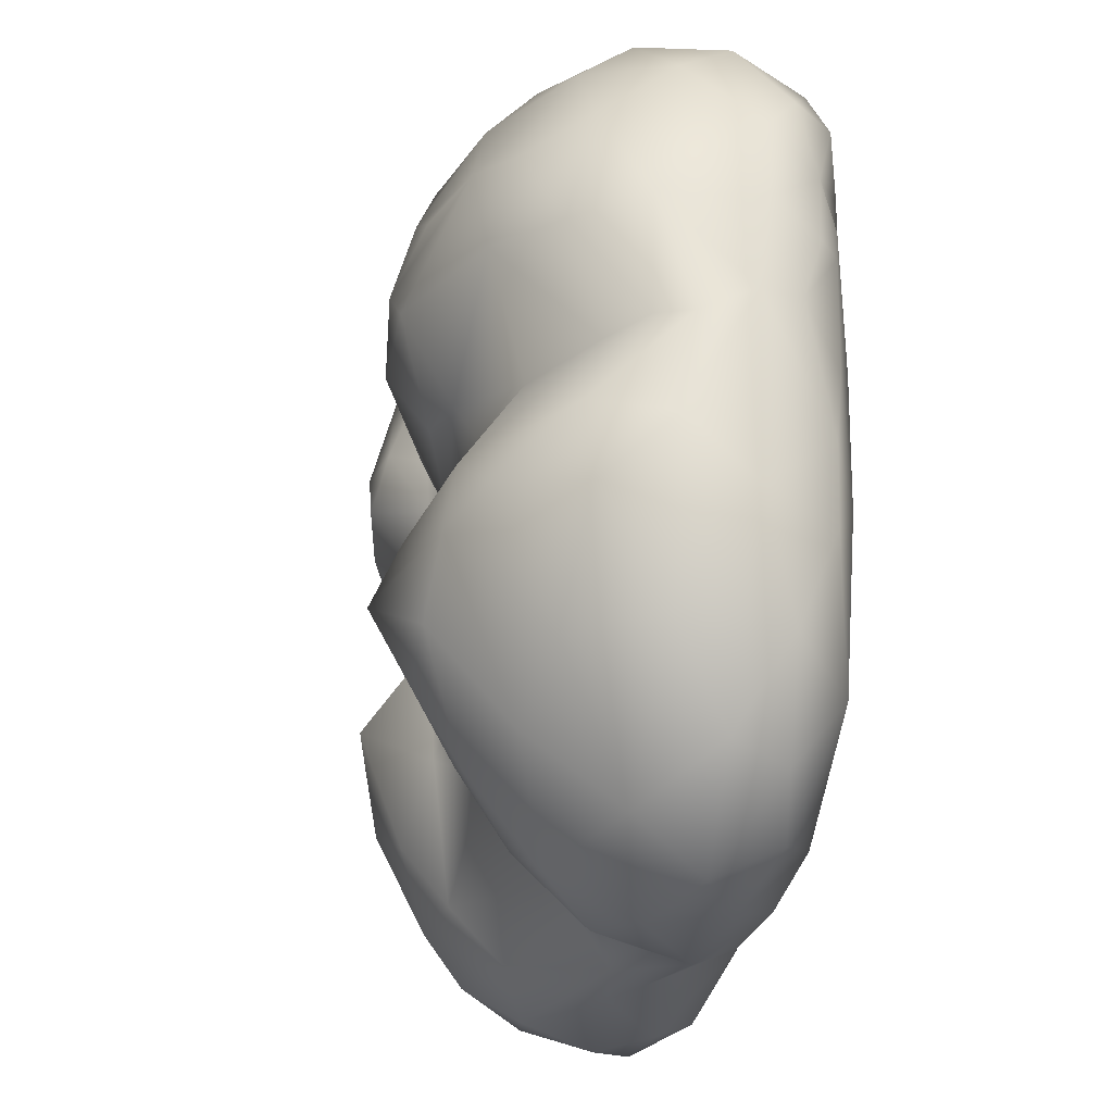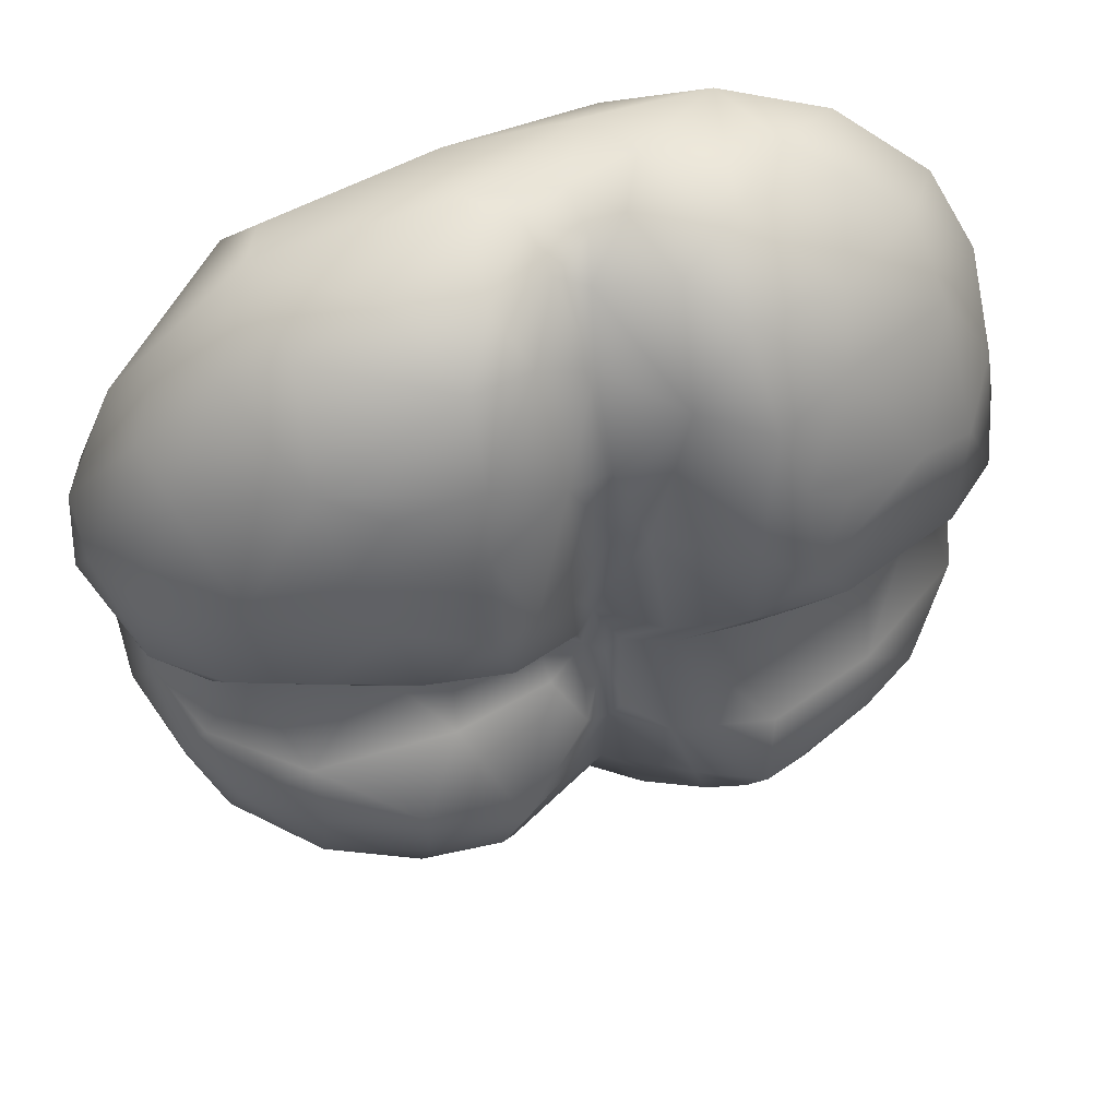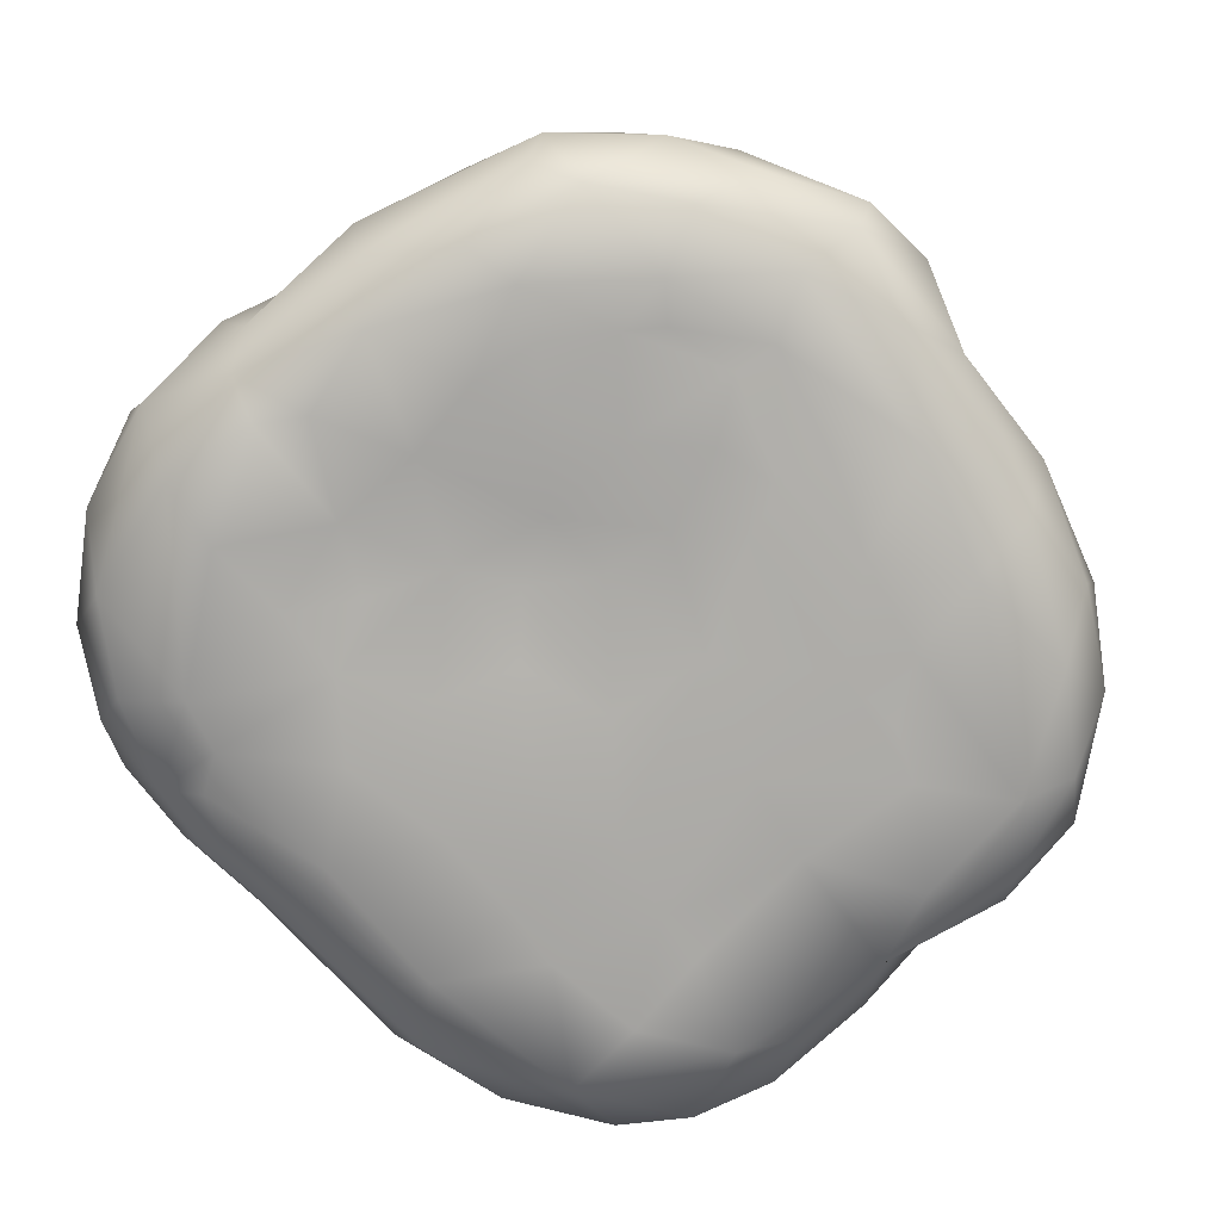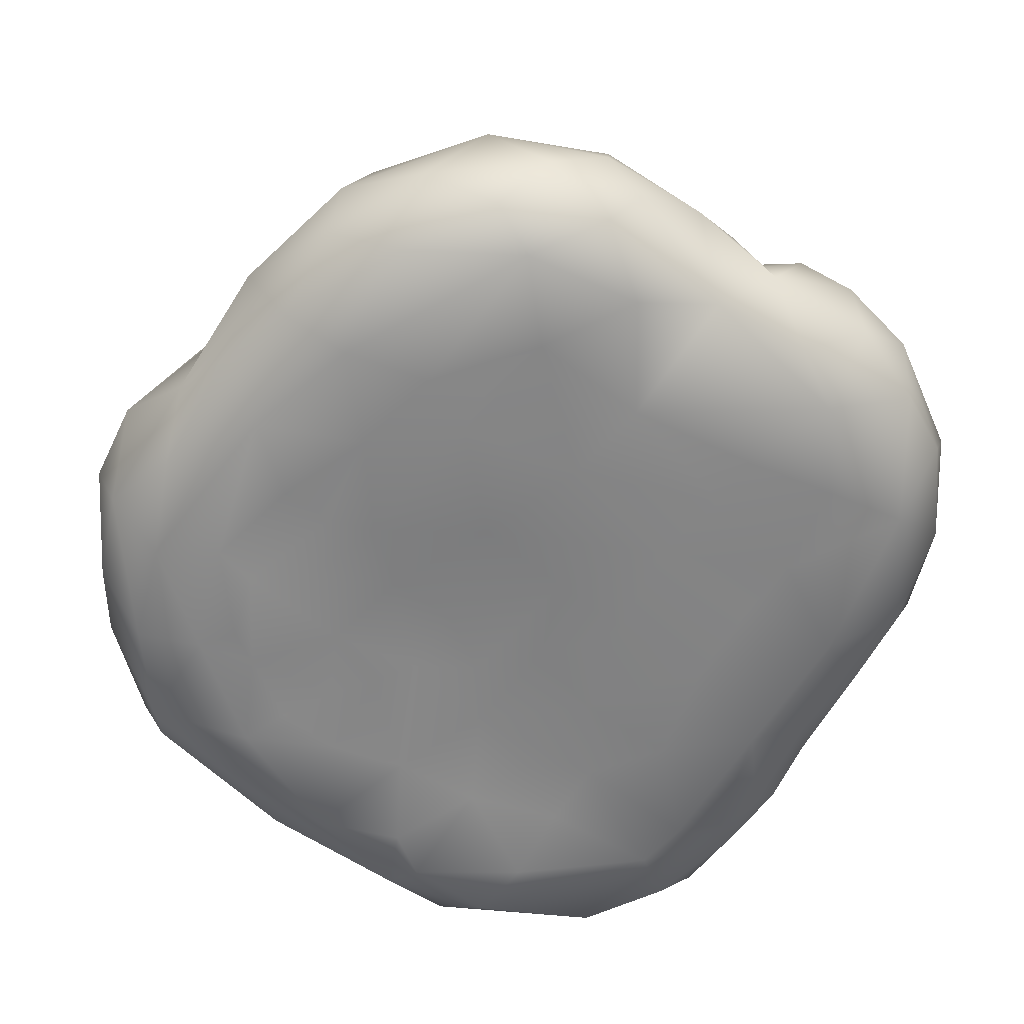
<metadata>
{"format":"obj","ext":"obj","renderer":"f3d","projection":"perspective","resolution":1024,"background":"white","views":[{"elev":-33.3,"azim":-102.6,"up":"+Z"},{"elev":54.0,"azim":160.1,"up":"+Z"},{"elev":-77.0,"azim":38.8,"up":"+Y"},{"elev":-61.3,"azim":146.1,"up":"+Y"}]}
</metadata>
<code>
o 3DBread002_LQ-1K-JPG
v -0.02756 0.0391 -0.0443
v -0.024 0.04933 -0.02999
v -0.01611 0.04323 -0.04339
v -0.01585 0.04934 -0.03329
v -0.02936 0.02706 -0.05394
v -0.01418 0.03348 -0.05425
v -0.01597 0.05464 -0.02368
v -0.004673 0.04758 -0.01575
v -0.008736 0.04741 -0.02902
v -0.000256 0.04204 -0.01573
v 0.000989 0.03979 -0.02106
v 0.000664 0.03732 -0.03481
v -0.01223 0.04319 -0.04143
v -0.006348 0.03551 -0.04842
v 0.001725 0.02937 -0.04798
v -0.05295 0.02654 -0.01734
v -0.04798 0.03518 -0.02442
v -0.04604 0.0264 -0.0386
v -0.04039 0.04495 -0.02109
v -0.04906 0.03664 -0.01474
v -0.03826 0.037 -0.03841
v -0.03227 0.04743 -0.01353
v -0.03254 0.04888 -0.0228
v -0.03446 0.04003 -0.002538
v -0.02289 0.04268 -0.003513
v -0.0179 0.05112 -0.01552
v -0.02297 0.04638 0.001521
v -0.005845 0.04366 -0.001964
v -0.01459 0.04785 0.003764
v -0.01639 0.002283 0.009022
v -0.01248 0.001933 -0.004855
v -0.005521 0.002323 0.005653
v -0.000985 0.002043 -0.005883
v -0.03603 0.01097 -0.05028
v -0.03933 0.01864 -0.04922
v -0.02433 0.01728 -0.0587
v -0.02703 0.008973 -0.05496
v -0.0354 0.00375 -0.04075
v -0.01601 0.002719 -0.04933
v -0.01677 0.01187 -0.05862
v -0.01479 0.02209 -0.05989
v -0.01192 0.002153 -0.02948
v -0.0123 0.00245 -0.03673
v 0.005844 0.001977 -0.03438
v -0.007997 0.02658 -0.05799
v -0.001525 0.01285 -0.05795
v -0.00859 0.005044 -0.0538
v -0.001272 0.01966 -0.05619
v -0.00112 0.02404 -0.05432
v 0.004838 0.005711 -0.05245
v 0.004108 0.02141 -0.05702
v 0.01053 0.02002 -0.05788
v -0.0473 0.007669 -0.02635
v -0.05217 0.01768 -0.02506
v -0.04537 0.01239 -0.03876
v -0.04658 0.005919 -0.004244
v -0.04843 0.007537 -0.01535
v -0.03991 0.003212 -0.01853
v -0.02595 0.002244 -0.01752
v -0.0265 0.002499 -0.02604
v -0.02644 0.001966 -0.005362
v -0.02393 0.002451 -0.0391
v -0.009728 0.001917 -0.01833
v -0.0513 0.008477 0.02033
v -0.04637 0.005005 0.01689
v -0.04117 0.003149 0.02044
v -0.03963 0.002349 0.02751
v -0.04026 0.00275 0.000604
v -0.02984 0.002043 0.009151
v -0.02331 0.002319 0.0187
v -0.02357 0.002349 0.02841
v -0.02468 0.001798 0.03986
v -0.01142 0.002713 0.03264
v -0.01496 0.003038 0.02371
v -0.01134 0.001081 0.04806
v -0.004498 0.00318 0.02014
v -0.04032 0.005666 0.0438
v -0.04811 0.0174 0.04204
v -0.05185 0.01103 0.0314
v -0.0465 0.004931 0.03259
v -0.02415 0.00236 0.04912
v -0.02188 0.0104 0.058
v -0.05124 0.02508 0.03504
v -0.05487 0.02965 0.01139
v -0.05494 0.01545 0.02454
v -0.0553 0.01604 0.01292
v -0.05216 0.009082 0.01028
v -0.05399 0.01746 0.000353
v -0.04875 0.006159 0.01058
v -0.05177 0.01149 0.001736
v -0.05276 0.02448 -0.003017
v -0.04961 0.02867 -0.001817
v -0.05046 0.0388 0.009325
v -0.0447 0.03323 -0.002457
v -0.04055 0.02784 0.04755
v -0.04221 0.03547 0.03966
v -0.03239 0.02486 0.05427
v -0.03614 0.01316 0.05248
v -0.02589 0.0205 0.05804
v -0.02774 0.03737 0.04952
v -0.0261 0.04372 0.04292
v -0.01752 0.02885 0.05777
v -0.01448 0.04012 0.05127
v -0.04982 0.03501 0.02684
v -0.04409 0.04311 0.02335
v -0.04185 0.0461 0.01081
v -0.03571 0.04701 0.02699
v -0.02448 0.0534 0.01326
v -0.01867 0.05099 0.03223
v -0.02453 0.05046 0.02792
v -0.01929 0.0541 0.01959
v -0.01183 0.0531 0.0129
v -0.01269 0.05223 0.02433
v 0.02222 0.001927 -0.03534
v 0.03215 0.00183 -0.02259
v 0.02487 0.001905 -0.02843
v 0.03108 0.001986 -0.04518
v 0.0437 0.002002 -0.01966
v 0.04494 0.003811 -0.03596
v 0.05294 0.00524 -0.01863
v 0.05329 0.00929 -0.03057
v 0.047 0.01227 -0.04367
v 0.05591 0.007741 -0.007687
v 0.05851 0.01565 -0.0164
v 0.000593 0.003219 0.01306
v 0.009062 0.003281 0.007974
v 0.008609 0.0025 0.01747
v 0.01261 0.001873 -0.007391
v 0.01862 0.002567 0.007505
v 0.007612 0.001717 -0.02223
v 0.02393 0.001621 -0.01893
v 0.02578 0.001821 0.001184
v 0.02102 0.01156 -0.05742
v 0.0241 0.005872 -0.05393
v 0.01503 0.00242 -0.04759
v 0.02625 0.0181 -0.05789
v 0.03385 0.01167 -0.05482
v 0.03777 0.005429 -0.04797
v 0.0141 0.03895 -0.04592
v 0.01294 0.03241 -0.05346
v 0.0243 0.02757 -0.0557
v 0.03048 0.0341 -0.04907
v 0.04065 0.02441 -0.04957
v 0.05413 0.01853 -0.03356
v 0.05047 0.0274 -0.03494
v 0.001237 0.03876 -0.007195
v 0.005208 0.0435 -0.01458
v 0.009018 0.0401 -0.008487
v 0.01606 0.05045 -0.02204
v -0.001773 0.04508 0.02311
v 0.000624 0.03959 0.009671
v -0.00353 0.04684 0.006736
v 0.002859 0.03882 0.003033
v 3.7e-05 0.04069 -0.002129
v 0.00771 0.0444 0.01506
v 0.004251 0.03901 -0.003595
v 0.006951 0.04401 0.006485
v 0.009768 0.03589 -0.002486
v 0.05512 0.02828 -0.0172
v 0.04959 0.03623 -0.01946
v 0.05212 0.03088 -0.01082
v 0.05613 0.02219 -0.006843
v 0.008021 0.04226 -0.02945
v 0.01748 0.04446 -0.03697
v 0.02811 0.04608 -0.03041
v 0.02845 0.04797 -0.0196
v 0.0276 0.03949 -0.04367
v 0.0405 0.04284 -0.02091
v 0.04064 0.03822 -0.03532
v 0.01235 0.002116 0.0225
v 0.000962 0.002099 0.0333
v 0.01137 0.001452 0.03569
v 0.01657 0.001652 0.028
v 0.02046 0.001264 0.03477
v 0.02298 0.0012 0.04133
v 0.02111 0.001625 0.01911
v 0.02901 0.001735 0.02953
v 0.02919 0.001665 0.01197
v 0.0364 0.001482 0.01762
v 0.03355 0.001134 0.0266
v 0.03678 0.001495 0.03125
v 0.02104 0.002164 0.04847
v 0.03626 0.002411 0.04554
v 0.0325 0.006886 0.0513
v 0.03462 0.02763 0.05045
v 0.03563 0.01311 0.0526
v 0.04191 0.02529 0.04684
v 0.04475 0.002993 0.03554
v 0.04695 0.01325 0.04309
v 0.05325 0.009281 0.03294
v 0.05802 0.008107 0.02092
v 0.06093 0.01416 0.02165
v 0.05501 0.004347 0.009793
v 0.05858 0.00994 0.000993
v 0.06221 0.01681 0.0118
v 0.06089 0.02164 0.01839
v 0.05699 0.02916 0.006398
v 0.05721 0.02248 -0.000668
v 0.0572 0.0192 -0.002713
v 0.05043 0.02955 0.03337
v 0.0361 0.03762 0.03937
v 0.05245 0.02089 0.03598
v 0.0461 0.03859 0.02272
v 0.03905 0.04381 0.01188
v 0.04927 0.03845 0.009915
v 0.05672 0.02951 0.01854
v 0.05033 0.03257 0.002378
v -0.009456 0.01817 0.0594
v -0.005513 0.02524 0.05762
v -0.008731 0.03438 0.05498
v -0.000639 0.01851 0.05724
v -0.01001 0.004418 0.05408
v -0.005626 0.001715 0.04463
v 0.01006 0.006099 0.05515
v -0.006075 0.009197 0.05733
v -0.001322 0.02463 0.05524
v 0.005805 0.001185 0.04839
v 0.01089 0.01717 0.05843
v 0.005704 0.02262 0.05774
v 0.000229 0.02952 0.05224
v 0.004333 0.02852 0.05424
v 0.001667 0.03491 0.04448
v 0.01328 0.03218 0.05586
v 0.009559 0.03714 0.04992
v 0.02499 0.02571 0.05492
v 0.01766 0.0385 0.05033
v -0.007039 0.04335 0.04255
v 0.001381 0.0405 0.03222
v 0.00099 0.04108 0.02094
v 0.007835 0.04313 0.03474
v 0.01799 0.04465 0.04068
v 0.01359 0.04859 0.01943
v 0.0186 0.04728 0.03133
v 0.01973 0.05023 0.01914
v 0.01706 0.05024 0.01218
v 0.03411 0.0429 0.02921
v 0.02857 0.04233 0.03706
v 0.03025 0.0462 0.02156
v 0.02781 0.04791 0.01169
v -0.01575 0.04823 0.04047
v 0.04955 0.002365 0.02176
v 0.04813 0.002527 -0.003444
v 0.03929 0.001943 0.003272
v 0.03458 0.001622 -0.009748
v 0.03193 0.002066 0.003433
v 0.02228 0.04207 -0.01015
v 0.02094 0.03647 -0.001613
v 0.03019 0.03405 -0.003232
v 0.03557 0.03912 0.003212
v 0.04619 0.02892 -0.003484
v 0.04105 0.03965 -0.01302
v 0.04201 0.002258 0.01686
f 1 2 3
f 3 2 4
f 5 1 6
f 3 6 1
f 7 8 9
f 10 11 8
f 9 8 11
f 9 12 13
f 14 13 12
f 9 11 12
f 15 14 12
f 16 17 18
f 19 17 20
f 19 21 17
f 20 22 19
f 23 19 22
f 22 24 25
f 22 25 26
f 25 27 28
f 26 25 28
f 28 27 29
f 30 31 32
f 28 8 26
f 32 31 33
f 34 35 36
f 37 34 36
f 38 34 37
f 35 5 36
f 37 39 38
f 37 36 40
f 36 5 41
f 39 37 40
f 42 43 44
f 41 45 46
f 46 47 40
f 46 45 48
f 48 45 49
f 44 43 39
f 39 47 50
f 47 46 50
f 48 49 51
f 51 46 48
f 51 52 46
f 53 54 55
f 54 18 35
f 55 54 35
f 55 38 53
f 56 57 58
f 57 53 58
f 58 53 38
f 59 58 60
f 59 61 58
f 38 60 58
f 38 62 60
f 60 62 42
f 59 60 63
f 61 59 63
f 31 61 63
f 31 63 33
f 64 65 66
f 64 66 67
f 68 69 66
f 67 66 70
f 69 70 66
f 71 67 70
f 70 69 30
f 72 71 73
f 71 70 74
f 75 72 73
f 73 71 74
f 30 76 70
f 74 70 76
f 77 78 79
f 80 77 79
f 77 80 67
f 67 81 77
f 81 82 77
f 83 84 85
f 85 86 64
f 64 86 87
f 87 86 88
f 64 87 89
f 87 88 90
f 89 87 90
f 90 56 89
f 68 89 56
f 84 91 88
f 92 91 84
f 84 93 92
f 91 16 88
f 92 93 94
f 20 91 92
f 95 83 78
f 95 96 83
f 97 95 78
f 97 78 98
f 97 98 99
f 98 82 99
f 96 100 101
f 97 100 95
f 97 102 100
f 102 97 99
f 101 100 103
f 93 84 104
f 104 105 93
f 106 93 105
f 105 104 96
f 107 105 96
f 106 105 107
f 24 106 27
f 27 106 108
f 107 109 110
f 107 111 108
f 107 110 111
f 111 110 109
f 108 111 112
f 111 109 113
f 112 111 113
f 114 115 116
f 117 115 114
f 117 118 115
f 118 117 119
f 119 120 118
f 121 119 122
f 119 121 120
f 123 120 124
f 120 121 124
f 32 125 76
f 125 32 33
f 125 33 126
f 127 125 126
f 126 33 128
f 129 126 128
f 130 114 131
f 129 128 132
f 128 130 131
f 131 114 116
f 128 131 132
f 133 134 50
f 135 50 134
f 114 135 117
f 133 52 136
f 134 117 135
f 134 133 137
f 133 136 137
f 134 138 117
f 134 137 138
f 15 139 140
f 51 140 141
f 142 140 139
f 140 142 141
f 136 141 143
f 141 142 143
f 143 144 122
f 145 144 143
f 121 122 144
f 11 10 146
f 11 146 147
f 147 148 149
f 150 151 152
f 152 151 153
f 152 153 154
f 154 153 146
f 153 151 155
f 153 156 146
f 157 153 155
f 157 156 153
f 156 157 158
f 159 160 161
f 159 161 162
f 159 145 160
f 124 159 162
f 12 11 163
f 139 12 163
f 163 149 164
f 163 164 139
f 149 165 164
f 149 166 165
f 167 164 165
f 166 168 165
f 168 169 165
f 167 165 169
f 142 167 169
f 170 171 127
f 170 172 171
f 173 172 170
f 174 172 173
f 175 172 174
f 170 176 173
f 177 173 176
f 177 174 173
f 176 178 179
f 176 179 177
f 179 180 177
f 177 180 181
f 182 175 183
f 182 183 184
f 183 175 181
f 185 186 187
f 181 188 183
f 186 184 183
f 186 183 189
f 187 186 189
f 183 188 190
f 190 189 183
f 191 192 190
f 193 123 194
f 191 193 194
f 192 195 196
f 194 195 191
f 197 195 198
f 191 195 192
f 195 194 199
f 197 196 195
f 199 198 195
f 187 200 201
f 200 187 202
f 203 201 200
f 204 203 205
f 203 200 206
f 206 205 203
f 206 200 196
f 207 205 197
f 205 206 197
f 102 208 209
f 210 102 209
f 209 208 211
f 212 75 213
f 212 214 215
f 209 211 216
f 208 215 211
f 73 171 213
f 212 213 217
f 212 217 214
f 211 215 218
f 219 211 218
f 218 215 214
f 220 216 221
f 221 216 219
f 222 220 221
f 223 224 221
f 223 221 219
f 223 218 225
f 226 223 225
f 225 185 226
f 226 185 201
f 227 103 210
f 113 150 112
f 150 113 227
f 150 227 228
f 228 227 222
f 228 229 150
f 224 230 222
f 222 230 228
f 229 228 230
f 229 230 155
f 226 201 231
f 232 233 234
f 157 232 235
f 232 234 235
f 236 233 237
f 234 233 238
f 235 234 239
f 238 233 236
f 234 238 239
f 236 237 201
f 21 23 1
f 7 4 2
f 4 13 3
f 14 6 3
f 3 13 14
f 7 9 4
f 13 4 9
f 6 14 45
f 14 49 45
f 15 49 14
f 49 15 51
f 16 20 17
f 54 16 18
f 20 94 22
f 17 21 18
f 21 19 23
f 1 23 2
f 22 26 7
f 23 22 7
f 2 23 7
f 22 94 24
f 24 27 25
f 61 31 30
f 29 112 28
f 26 8 7
f 5 21 1
f 62 38 39
f 43 62 39
f 41 5 6
f 39 40 47
f 6 45 41
f 41 40 36
f 40 41 46
f 130 42 44
f 44 39 50
f 135 44 50
f 46 52 50
f 34 55 35
f 35 18 5
f 18 21 5
f 38 55 34
f 57 54 53
f 58 68 56
f 68 58 61
f 63 60 42
f 42 62 43
f 42 130 63
f 64 67 80
f 89 68 65
f 65 68 66
f 72 67 71
f 72 75 81
f 69 61 30
f 76 30 32
f 80 79 64
f 78 77 98
f 98 77 82
f 67 72 81
f 212 81 75
f 85 84 86
f 85 79 78
f 78 83 85
f 85 64 79
f 64 89 65
f 56 90 57
f 69 68 61
f 84 88 86
f 54 88 16
f 88 57 90
f 91 20 16
f 57 88 54
f 20 92 94
f 94 93 106
f 106 24 94
f 104 83 96
f 81 212 82
f 96 95 100
f 82 102 99
f 103 100 102
f 103 102 210
f 240 101 103
f 83 104 84
f 27 108 29
f 107 96 101
f 106 107 108
f 107 101 109
f 109 101 240
f 108 112 29
f 109 240 113
f 121 144 124
f 33 63 128
f 128 63 130
f 127 126 129
f 176 127 129
f 44 114 130
f 178 129 132
f 115 131 116
f 135 114 44
f 50 52 133
f 117 138 119
f 138 137 122
f 119 138 122
f 15 12 139
f 51 15 140
f 141 52 51
f 52 141 136
f 139 167 142
f 143 137 136
f 143 122 137
f 8 154 10
f 156 147 146
f 147 156 148
f 158 148 156
f 152 112 150
f 28 112 152
f 151 150 229
f 154 8 28
f 154 28 152
f 10 154 146
f 155 151 229
f 169 160 145
f 145 159 144
f 124 194 123
f 144 159 124
f 163 11 147
f 163 147 149
f 164 167 139
f 168 160 169
f 143 142 169
f 143 169 145
f 171 76 127
f 125 127 76
f 175 217 172
f 170 127 176
f 176 129 178
f 175 174 177
f 177 181 175
f 191 188 241
f 182 217 175
f 214 182 184
f 225 218 186
f 186 185 225
f 188 181 241
f 187 189 202
f 191 190 188
f 190 192 202
f 241 193 191
f 202 192 196
f 197 206 196
f 194 124 199
f 199 124 162
f 203 236 201
f 189 190 202
f 202 196 200
f 102 82 208
f 82 212 215
f 215 208 82
f 75 73 213
f 210 209 220
f 73 74 76
f 171 73 76
f 219 216 211
f 171 217 213
f 171 172 217
f 182 214 217
f 227 210 220
f 209 216 220
f 227 220 222
f 222 221 224
f 219 218 223
f 224 223 226
f 214 186 218
f 184 186 214
f 201 185 187
f 240 103 227
f 227 113 240
f 230 224 231
f 231 224 226
f 232 155 230
f 231 233 230
f 232 230 233
f 201 237 231
f 155 232 157
f 237 233 231
f 238 204 239
f 238 236 203
f 204 238 203
f 242 243 244
f 244 115 118
f 242 244 118
f 120 242 118
f 132 131 244
f 132 244 245
f 246 149 148
f 148 158 246
f 246 158 247
f 246 247 248
f 247 249 248
f 158 157 247
f 248 250 251
f 251 250 161
f 168 251 160
f 251 161 160
f 168 166 251
f 178 245 179
f 180 179 252
f 180 252 181
f 179 245 252
f 241 181 252
f 252 243 242
f 252 242 241
f 193 242 123
f 249 204 205
f 249 205 207
f 249 239 204
f 242 120 123
f 245 178 132
f 131 115 244
f 245 244 243
f 249 250 248
f 250 249 207
f 247 157 235
f 166 246 251
f 246 248 251
f 250 162 161
f 149 246 166
f 245 243 252
f 241 242 193
f 199 162 250
f 197 198 250
f 199 250 198
f 250 207 197
f 247 235 239
f 249 247 239

</code>
